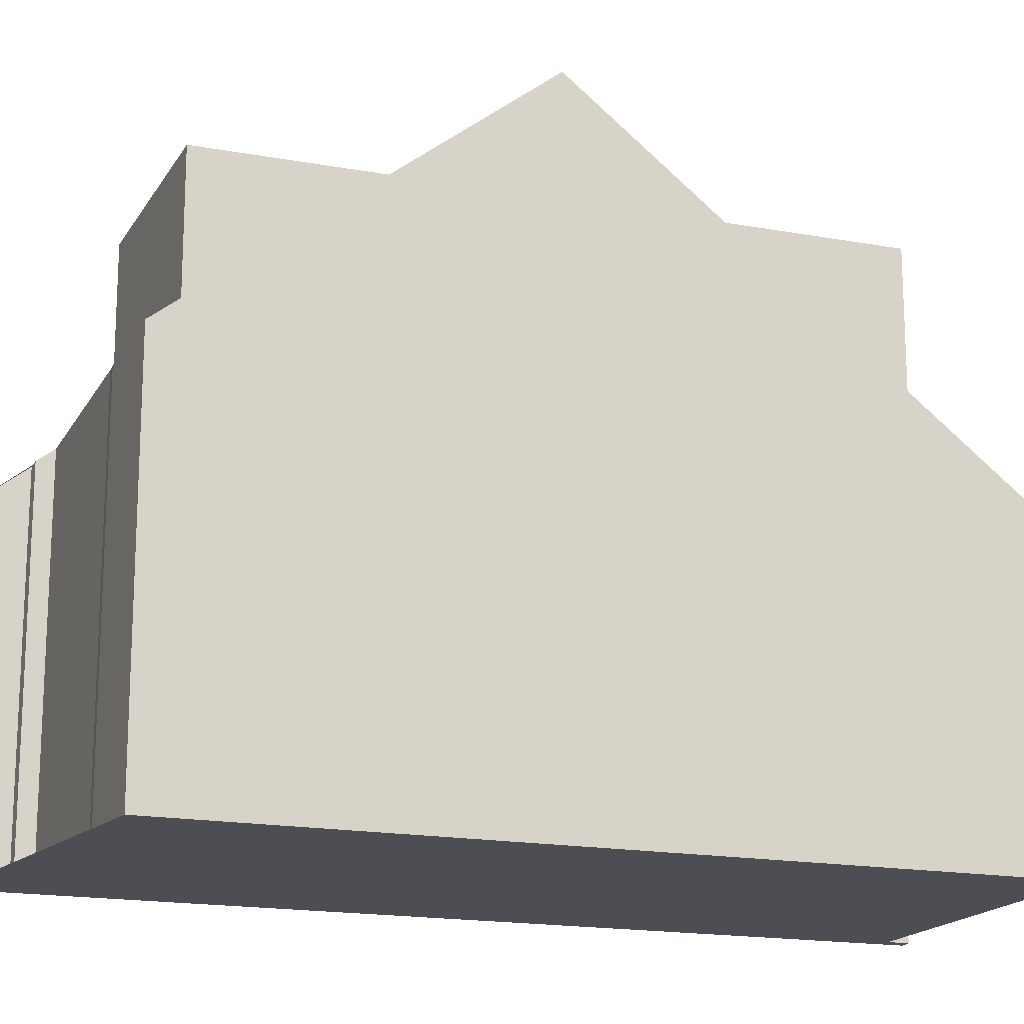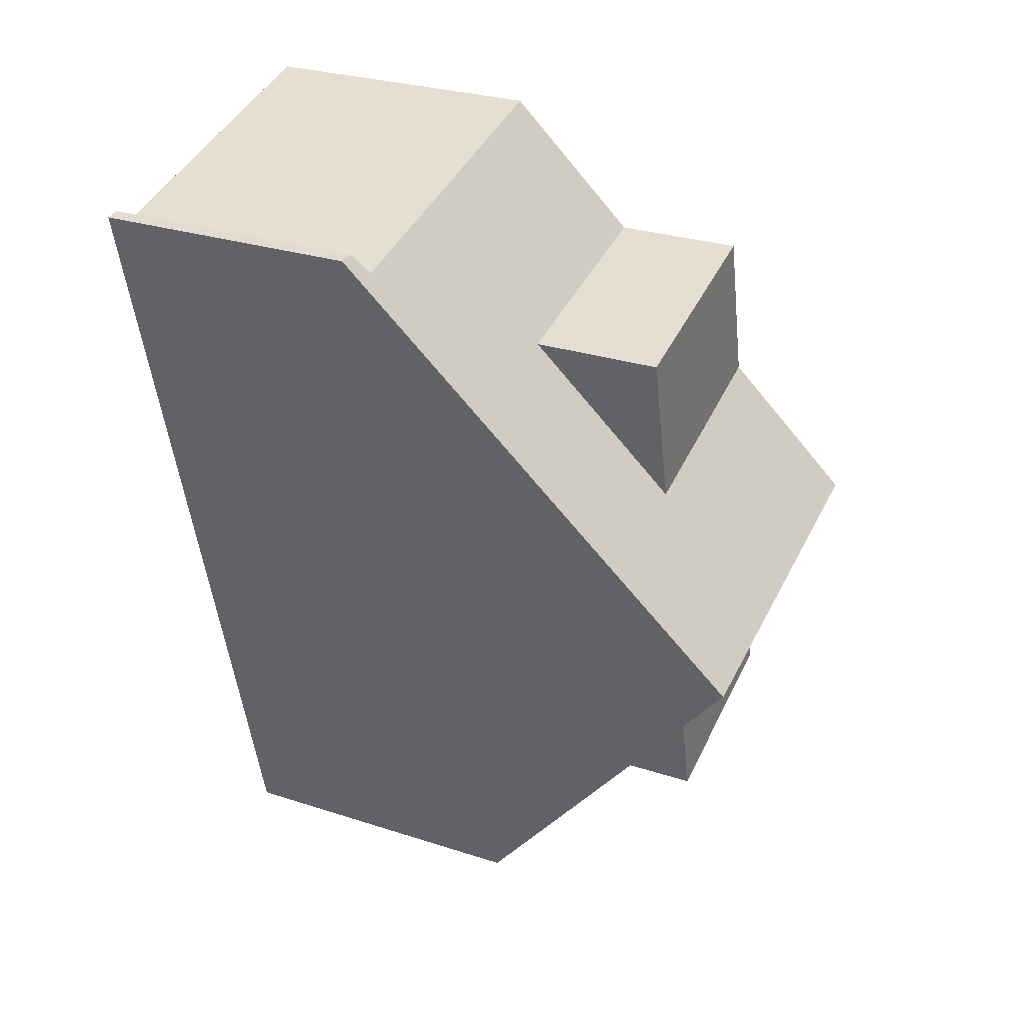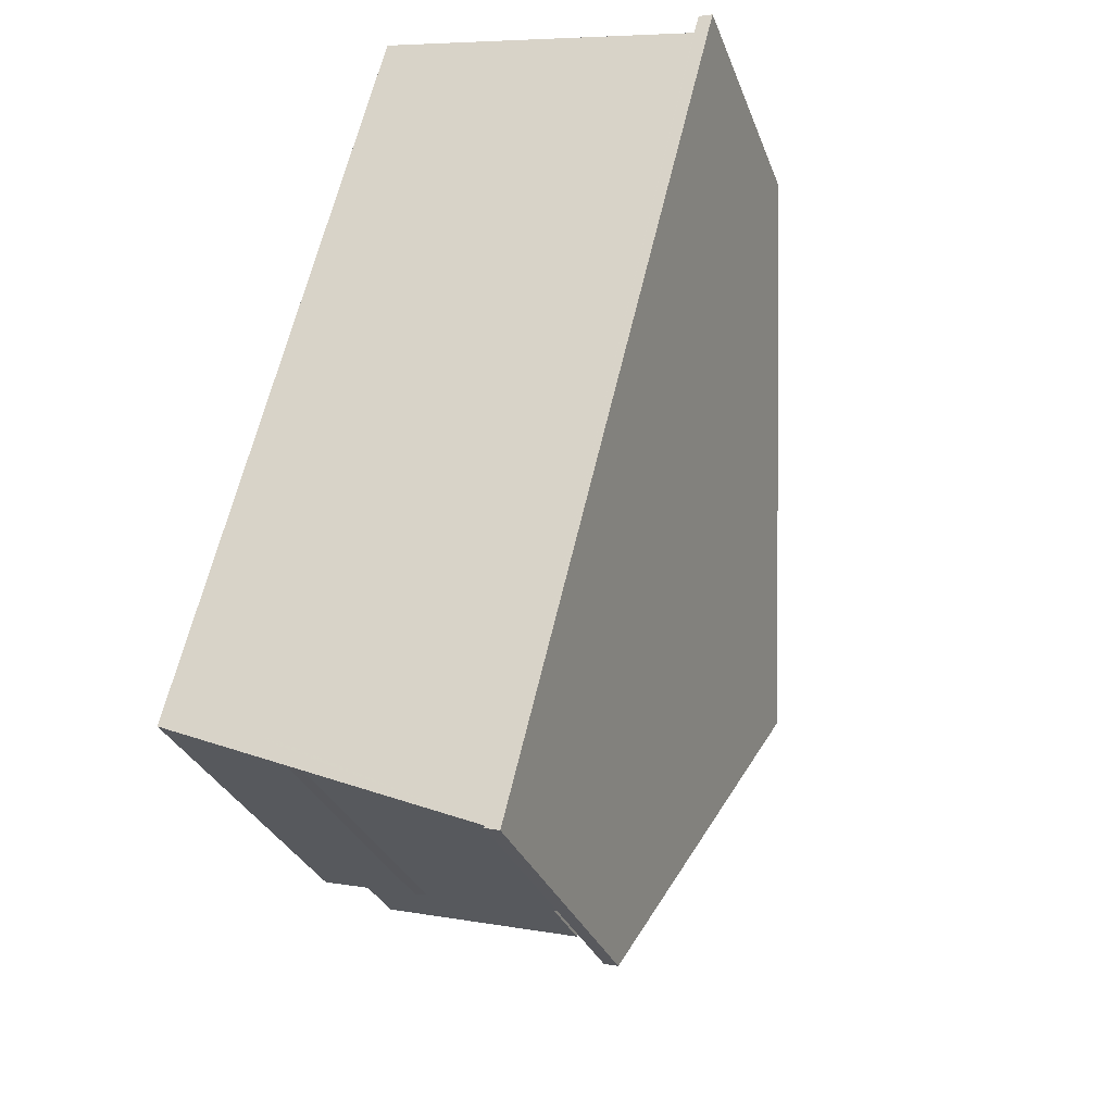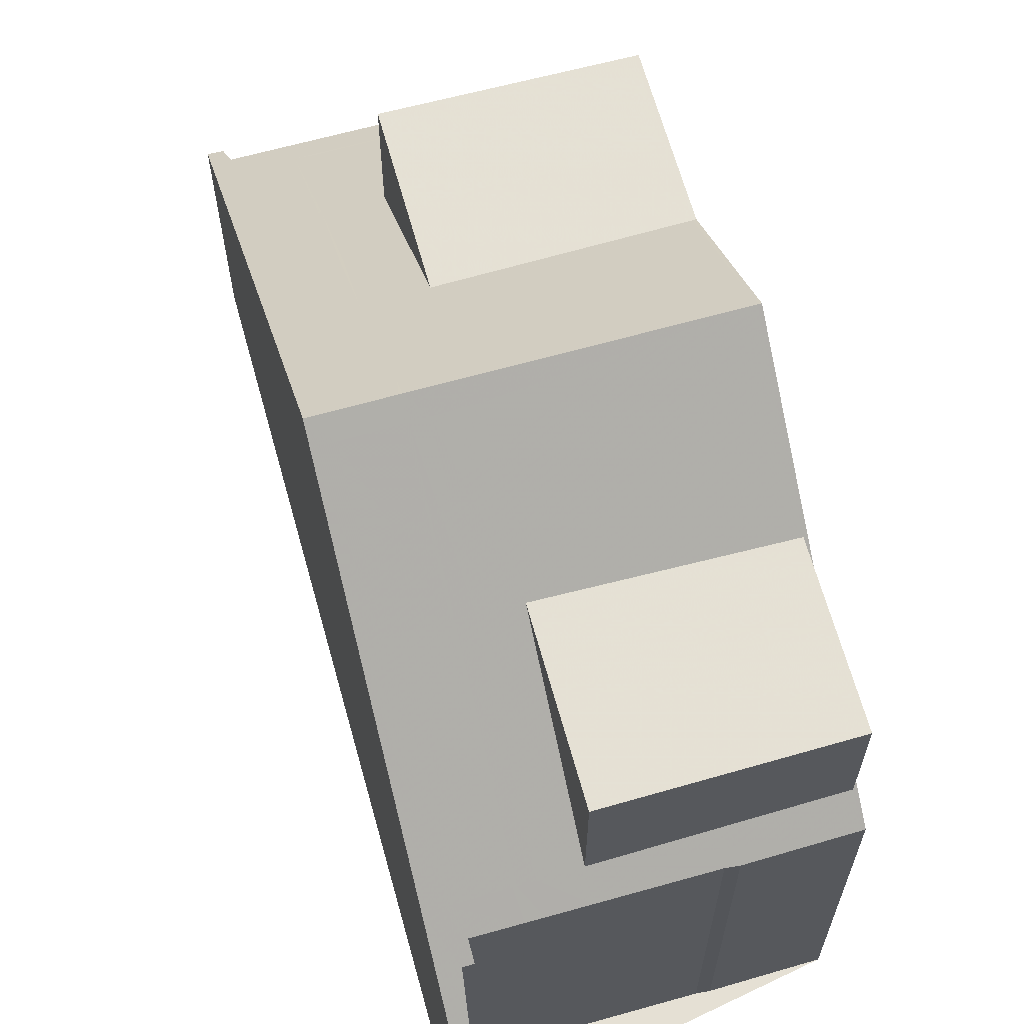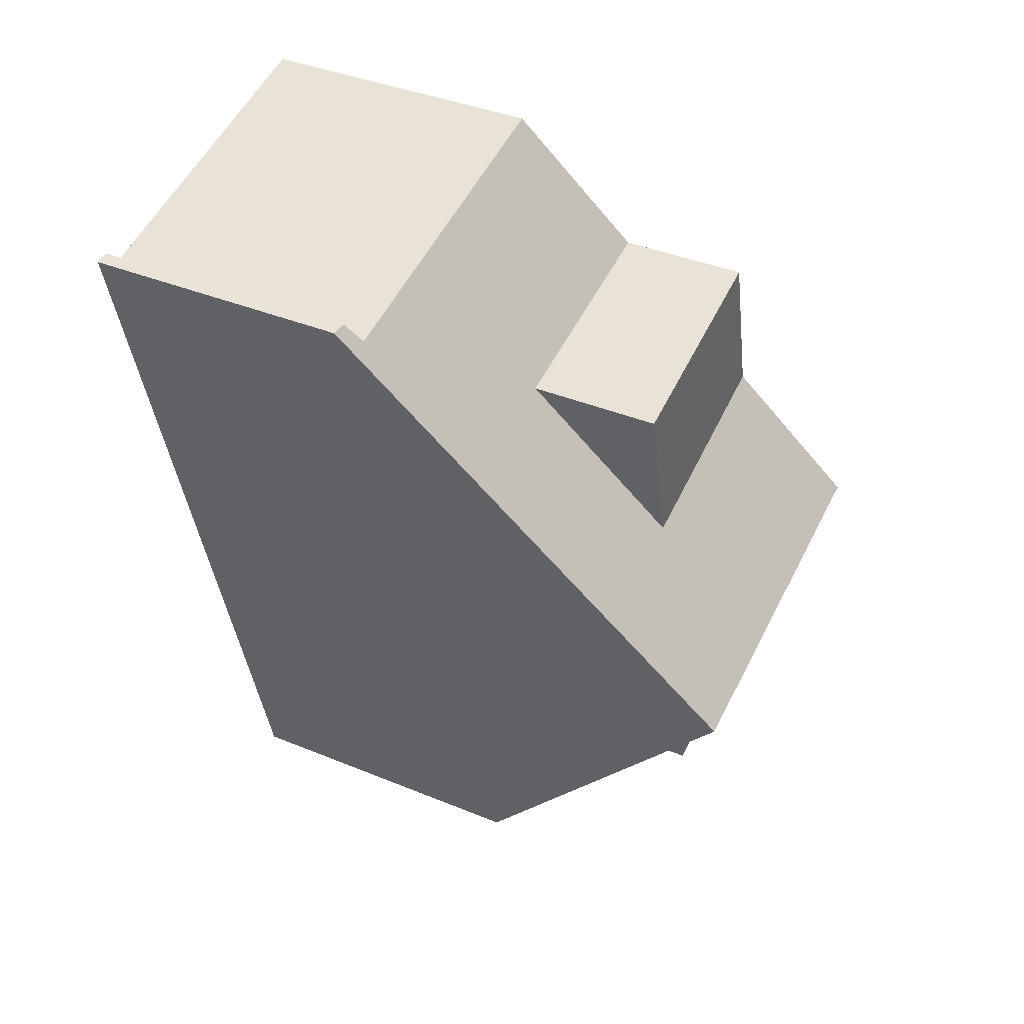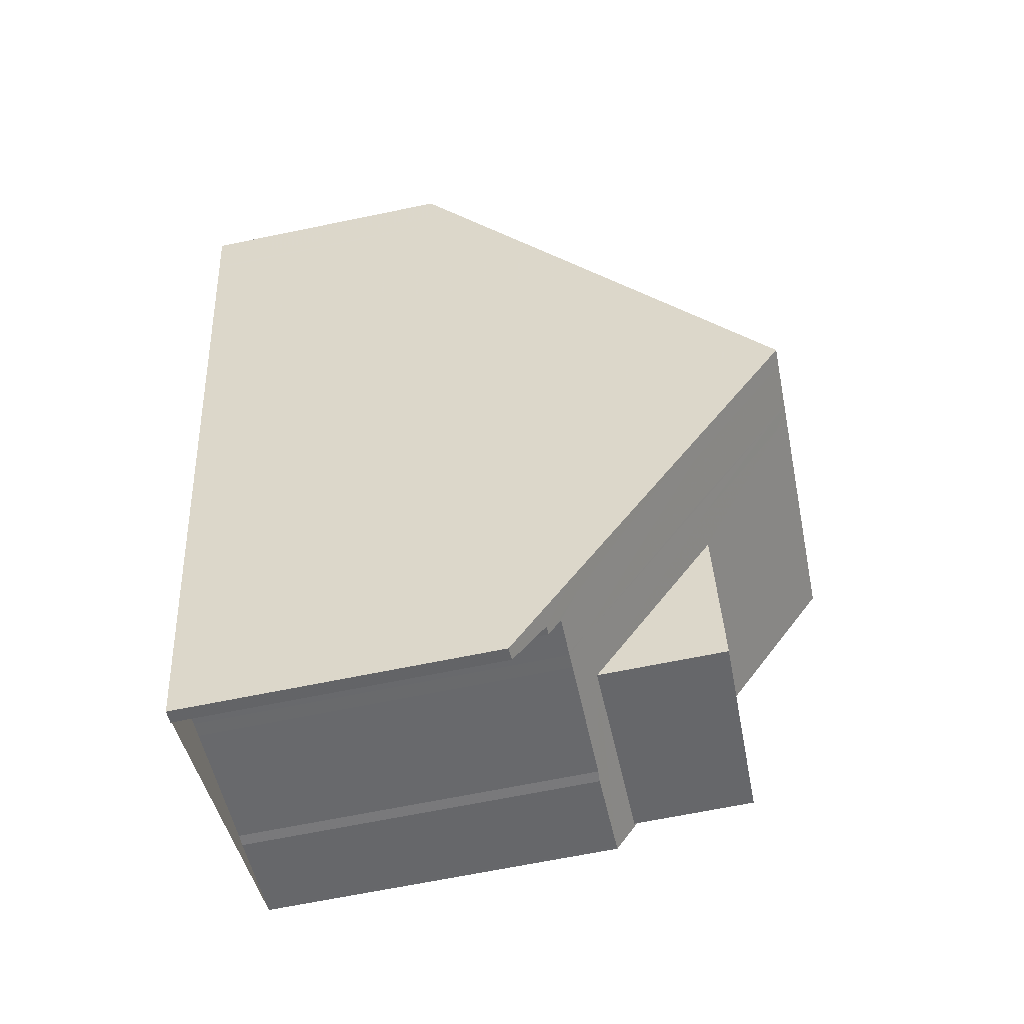
<metadata>
{"format":"obj","ext":"obj","renderer":"f3d","projection":"perspective","resolution":1024,"background":"white","views":[{"elev":-17.4,"azim":83.7,"up":"+Z"},{"elev":28.3,"azim":-63.8,"up":"+Y"},{"elev":-30.8,"azim":-161.5,"up":"+Y"},{"elev":65.5,"azim":-1.5,"up":"+Z"},{"elev":38.9,"azim":-62.6,"up":"+Y"},{"elev":-66.6,"azim":-78.3,"up":"+Y"}]}
</metadata>
<code>
v -1577 -2507 5.027
v -1578 -2507 5.022
v -1573 -2505 5.761
v -1574 -2505 5.746
v -1574 -2505 5.76
v -1577 -2506 5.758
v -1577 -2506 5.556
v -1578 -2506 5.554
v -1581 -2494 4.149
v -1581 -2494 4.168
v -1581 -2494 4.419
v -1576 -2493 4.442
v -1579 -2501 9.773
v -1574 -2500 9.776
v -1573 -2502 8.048
v -1579 -2503 8.123
v -1574 -2500 9.776
v -1579 -2501 9.773
v -1575 -2495 6.122
v -1574 -2498 8.061
v -1574 -2498 8.061
v -1580 -2499 8.136
v -1573 -2502 8.048
v -1575 -2495 8.069
v -1577 -2503 8.095
v -1578 -2498 8.108
v -1581 -2495 4.583
v -1575 -2493 4.607
v -1574 -2500 9.776
v -1573 -2502 8.048
v -1574 -2498 8.062
v -1575 -2493 4.607
v -1573 -2502 8.048
v -1575 -2495 6.122
v -1575 -2495 8.07
v -1573 -2504 8.041
v -1573 -2505 5.761
v -1574 -2500 9.776
v -1574 -2498 8.062
v -1573 -2504 6.091
v -1576 -2493 4.442
v -1575 -2495 8.069
v -1575 -2495 8.07
v -1575 -2495 6.122
v -1575 -2495 6.122
v -1578 -2496 8.116
v -1578 -2496 6.107
v -1580 -2496 6.098
v -1573 -2504 6.091
v -1576 -2505 6.058
v -1573 -2504 8.041
v -1573 -2504 8.041
v -1576 -2505 8.087
v -1578 -2506 6.039
v -1573 -2504 6.091
v -1573 -2504 6.091
v -1575 -2493 4.754
v -1575 -2493 4.754
v -1581 -2495 4.8
v -1581 -2495 4.755
v -1577 -2494 4.77
v -1575 -2494 4.778
v -1575 -2494 4.779
v -1580 -2494 4.588
v -1580 -2495 4.76
v -1578 -2499 8.12
v -1578 -2501 9.774
v -1580 -2494 4.423
v -1578 -2501 9.774
v -1580 -2495 4.79
v -1577 -2505 6.05
v -1577 -2503 8.107
v -1579 -2496 6.104
v -1577 -2506 5.758
v -1580 -2495 4.759
v -1580 -2494 4.588
v -1578 -2501 9.774
v -1577 -2503 8.107
v -1577 -2505 6.05
v -1577 -2506 5.758
v -1578 -2501 9.774
v -1579 -2499 8.121
v -1580 -2494 4.423
v -1580 -2495 4.791
v -1579 -2496 6.103
v -1579 -2498 7.185
v -1580 -2498 7.18
v -1579 -2498 7.185
v -1575 -2497 8.065
v -1575 -2497 8.066
v -1578 -2497 8.112
v -1578 -2497 7.189
v -1578 -2496 8.116
v -1579 -2494 4.763
v -1579 -2494 4.592
v -1578 -2496 6.107
v -1577 -2501 9.774
v -1578 -2498 8.108
v -1578 -2496 8.116
v -1579 -2494 4.427
v -1579 -2494 4.783
v -1578 -2496 6.107
v -1578 -2497 7.189
v -1577 -2501 9.774
v -1578 -2497 8.112
v -1578 -2498 8.108
v -1577 -2503 8.095
v -1576 -2505 8.087
v -1577 -2503 8.095
v -1576 -2505 6.058
v -1576 -2505 8.087
v -1576 -2506 5.759
v -1576 -2505 6.058
v -1577 -2500 9.566
v -1574 -2499 9.581
v -1579 -2501 9.557
v -1578 -2501 9.562
v -1578 -2500 9.562
v -1574 -2499 9.581
v -1579 -2501 9.555
v -1578 -2501 9.566
v -1578 -2501 9.566
v -1577 -2501 9.574
v -1574 -2500 9.606
v -1574 -2500 9.607
v -1579 -2494 4.589
v -1579 -2494 4.761
v -1578 -2500 9.563
v -1578 -2501 9.774
v -1579 -2494 4.425
v -1579 -2495 4.788
v -1579 -2496 6.105
v -1579 -2497 7.186
v -1578 -2499 8.117
v -1578 -2501 9.774
v -1578 -2501 9.568
v -1577 -2505 6.053
v -1577 -2503 8.103
v -1576 -2506 5.759
v -1578 -2503 8.118
v -1578 -2506 6.042
v -1579 -2501 9.558
v -1577 -2506 5.554
v -1580 -2495 4.756
v -1580 -2495 4.584
v -1579 -2501 9.773
v -1579 -2501 9.559
v -1580 -2494 4.42
v -1580 -2495 4.798
v -1580 -2496 6.1
v -1579 -2499 8.132
v -1580 -2498 7.181
v -1579 -2501 9.773
v -1578 -2507 5.022
v -1577 -2507 5.027
v -1577 -2507 8.882e-16
v -1578 -2507 0
v -1578 -2506 6.039
v -1578 -2507 5.022
v -1578 -2507 0
v -1578 -2506 0
v -1573 -2505 5.761
v -1573 -2505 5.761
v -1573 -2505 0
v -1573 -2505 0
v -1574 -2505 5.76
v -1574 -2505 5.746
v -1574 -2505 8.882e-16
v -1574 -2505 0
v -1576 -2506 5.759
v -1574 -2505 5.76
v -1574 -2505 0
v -1576 -2506 8.882e-16
v -1577 -2506 5.556
v -1577 -2506 5.758
v -1577 -2506 0
v -1577 -2506 8.882e-16
v -1577 -2506 5.554
v -1577 -2506 5.556
v -1577 -2506 8.882e-16
v -1577 -2506 -8.882e-16
v -1577 -2507 5.027
v -1578 -2506 5.554
v -1578 -2506 0
v -1577 -2507 8.882e-16
v -1581 -2494 4.168
v -1581 -2494 4.149
v -1581 -2494 0
v -1581 -2494 0
v -1581 -2494 4.419
v -1581 -2494 4.168
v -1581 -2494 0
v -1581 -2494 0
v -1580 -2494 4.42
v -1581 -2494 4.419
v -1581 -2494 0
v -1580 -2494 0
v -1575 -2493 4.607
v -1576 -2493 4.442
v -1576 -2493 -8.882e-16
v -1575 -2493 -8.882e-16
v -1574 -2500 9.607
v -1574 -2500 9.776
v -1574 -2500 0
v -1574 -2500 1.776e-15
v -1573 -2504 6.091
v -1573 -2502 8.048
v -1573 -2502 0
v -1573 -2504 0
v -1579 -2501 9.555
v -1579 -2503 8.123
v -1579 -2503 0
v -1579 -2501 1.776e-15
v -1579 -2501 9.557
v -1579 -2501 9.773
v -1579 -2501 0
v -1579 -2501 -1.776e-15
v -1574 -2499 9.581
v -1574 -2498 8.061
v -1574 -2498 0
v -1574 -2499 0
v -1580 -2498 7.18
v -1580 -2499 8.136
v -1580 -2499 0
v -1580 -2498 -8.882e-16
v -1581 -2494 4.149
v -1581 -2495 4.583
v -1581 -2495 0
v -1581 -2494 0
v -1575 -2493 4.754
v -1575 -2493 4.607
v -1575 -2493 -8.882e-16
v -1575 -2493 0
v -1574 -2505 5.746
v -1573 -2505 5.761
v -1573 -2505 0
v -1574 -2505 8.882e-16
v -1576 -2493 4.442
v -1576 -2493 4.442
v -1576 -2493 8.882e-16
v -1576 -2493 -8.882e-16
v -1575 -2497 8.065
v -1575 -2495 8.069
v -1575 -2495 0
v -1575 -2497 0
v -1581 -2495 4.8
v -1580 -2496 6.098
v -1580 -2496 0
v -1581 -2495 8.882e-16
v -1579 -2503 8.123
v -1578 -2506 6.039
v -1578 -2506 0
v -1579 -2503 0
v -1573 -2505 5.761
v -1573 -2504 6.091
v -1573 -2504 0
v -1573 -2505 0
v -1575 -2494 4.779
v -1575 -2493 4.754
v -1575 -2493 0
v -1575 -2494 0
v -1581 -2495 4.755
v -1581 -2495 4.8
v -1581 -2495 8.882e-16
v -1581 -2495 0
v -1581 -2495 4.583
v -1581 -2495 4.755
v -1581 -2495 0
v -1581 -2495 0
v -1575 -2495 6.122
v -1575 -2494 4.779
v -1575 -2494 0
v -1575 -2495 0
v -1579 -2494 4.425
v -1580 -2494 4.423
v -1580 -2494 0
v -1579 -2494 8.882e-16
v -1577 -2506 5.758
v -1577 -2506 5.758
v -1577 -2506 -8.882e-16
v -1577 -2506 0
v -1577 -2506 5.758
v -1577 -2506 5.758
v -1577 -2506 0
v -1577 -2506 0
v -1580 -2494 4.423
v -1580 -2494 4.423
v -1580 -2494 0
v -1580 -2494 0
v -1580 -2496 6.098
v -1580 -2498 7.18
v -1580 -2498 -8.882e-16
v -1580 -2496 0
v -1574 -2498 8.061
v -1575 -2497 8.065
v -1575 -2497 0
v -1574 -2498 0
v -1576 -2493 4.442
v -1579 -2494 4.427
v -1579 -2494 0
v -1576 -2493 8.882e-16
v -1576 -2506 5.759
v -1576 -2506 5.759
v -1576 -2506 8.882e-16
v -1576 -2506 0
v -1580 -2499 8.136
v -1579 -2501 9.557
v -1579 -2501 -1.776e-15
v -1580 -2499 0
v -1574 -2500 9.776
v -1574 -2499 9.581
v -1574 -2499 0
v -1574 -2500 0
v -1579 -2501 9.773
v -1579 -2501 9.555
v -1579 -2501 1.776e-15
v -1579 -2501 0
v -1573 -2502 8.048
v -1574 -2500 9.607
v -1574 -2500 1.776e-15
v -1573 -2502 0
v -1579 -2494 4.427
v -1579 -2494 4.425
v -1579 -2494 8.882e-16
v -1579 -2494 0
v -1577 -2506 5.758
v -1576 -2506 5.759
v -1576 -2506 0
v -1577 -2506 -8.882e-16
v -1578 -2506 5.554
v -1577 -2506 5.554
v -1577 -2506 -8.882e-16
v -1578 -2506 0
v -1580 -2494 4.423
v -1580 -2494 4.42
v -1580 -2494 0
v -1580 -2494 0
v -1577 -2507 0
v -1578 -2507 0
v -1581 -2494 0
v -1581 -2494 0
v -1581 -2494 0
v -1576 -2493 0
v -1573 -2505 0
v -1574 -2505 0
v -1574 -2505 0
v -1577 -2506 0
v -1577 -2506 0
v -1578 -2506 0
f 136 123 109 138
f 35 24 19 34
f 137 110 112 139
f 119 17 38 115
f 41 12 28 32
f 125 15 30 124
f 86 66 82 88
f 56 3 37 55
f 118 67 81 117
f 83 68 64 76
f 90 43 42 89
f 58 32 28 57
f 92 47 46 91
f 75 65 70 84
f 138 109 110 137
f 49 23 52
f 50 25 53
f 55 30 15 56
f 63 45 44 62
f 84 70 73 85
f 76 64 65 75
f 62 58 57 63
f 61 58 62
f 95 32 58 61 94
f 115 38 97 114
f 100 41 32 95
f 94 61 101
f 141 54 16 140
f 101 61 62 44 102
f 140 16 120 142
f 143 8 1 2 54 141
f 99 35 34 96
f 145 76 75 144
f 78 72 71 79
f 122 72 78 121
f 79 71 74 80
f 147 117 81 146
f 148 83 76 145
f 144 75 84 149
f 149 84 85 150
f 152 88 82 151
f 150 85 88 152
f 89 20 39 90
f 91 26 92
f 88 85 73 86
f 127 65 64 126
f 129 67 118 128
f 126 64 68 130
f 131 70 65 127
f 132 73 70 131
f 134 66 86 133
f 133 86 73 132
f 105 90 39 106
f 93 43 90 105
f 107 33 51 108
f 124 30 109 123
f 110 55 37 4 5 112
f 111 36 40 113
f 114 98 31 115
f 151 82 117 147
f 128 118 66 134
f 117 82 66 118
f 115 31 21 119
f 142 120 13 153
f 121 77 69 122
f 123 104 29 124
f 135 104 123 136
f 124 29 14 125
f 126 95 94 127
f 128 114 97 129
f 130 100 95 126
f 127 94 101 131
f 131 101 102 132
f 133 103 98 134
f 132 102 103 133
f 134 98 114 128
f 136 122 69 135
f 137 71 72 138
f 138 72 122 136
f 139 74 71 137
f 140 78 79 141
f 142 121 78 140
f 141 79 80 6 7 143
f 144 60 27 145
f 146 18 116 147
f 145 27 9 10 11 148
f 149 59 60 144
f 150 48 59 149
f 151 22 87 152
f 152 87 48 150
f 147 116 22 151
f 153 77 121 142
f 155 156 157 154
f 159 160 161 158
f 163 164 165 162
f 167 168 169 166
f 171 172 173 170
f 175 176 177 174
f 179 180 181 178
f 183 184 185 182
f 187 188 189 186
f 191 192 193 190
f 195 196 197 194
f 199 200 201 198
f 203 204 205 202
f 207 208 209 206
f 211 212 213 210
f 215 216 217 214
f 219 220 221 218
f 223 224 225 222
f 227 228 229 226
f 231 232 233 230
f 235 236 237 234
f 239 240 241 238
f 243 244 245 242
f 247 248 249 246
f 251 252 253 250
f 255 256 257 254
f 259 260 261 258
f 263 264 265 262
f 267 268 269 266
f 271 272 273 270
f 275 276 277 274
f 279 280 281 278
f 283 284 285 282
f 287 288 289 286
f 291 292 293 290
f 295 296 297 294
f 299 300 301 298
f 303 304 305 302
f 307 308 309 306
f 311 312 313 310
f 315 316 317 314
f 319 320 321 318
f 323 324 325 322
f 327 328 329 326
f 331 332 333 330
f 335 336 337 334
f 339 340 341 342 343 344 345 346 347 348 349 338

</code>
